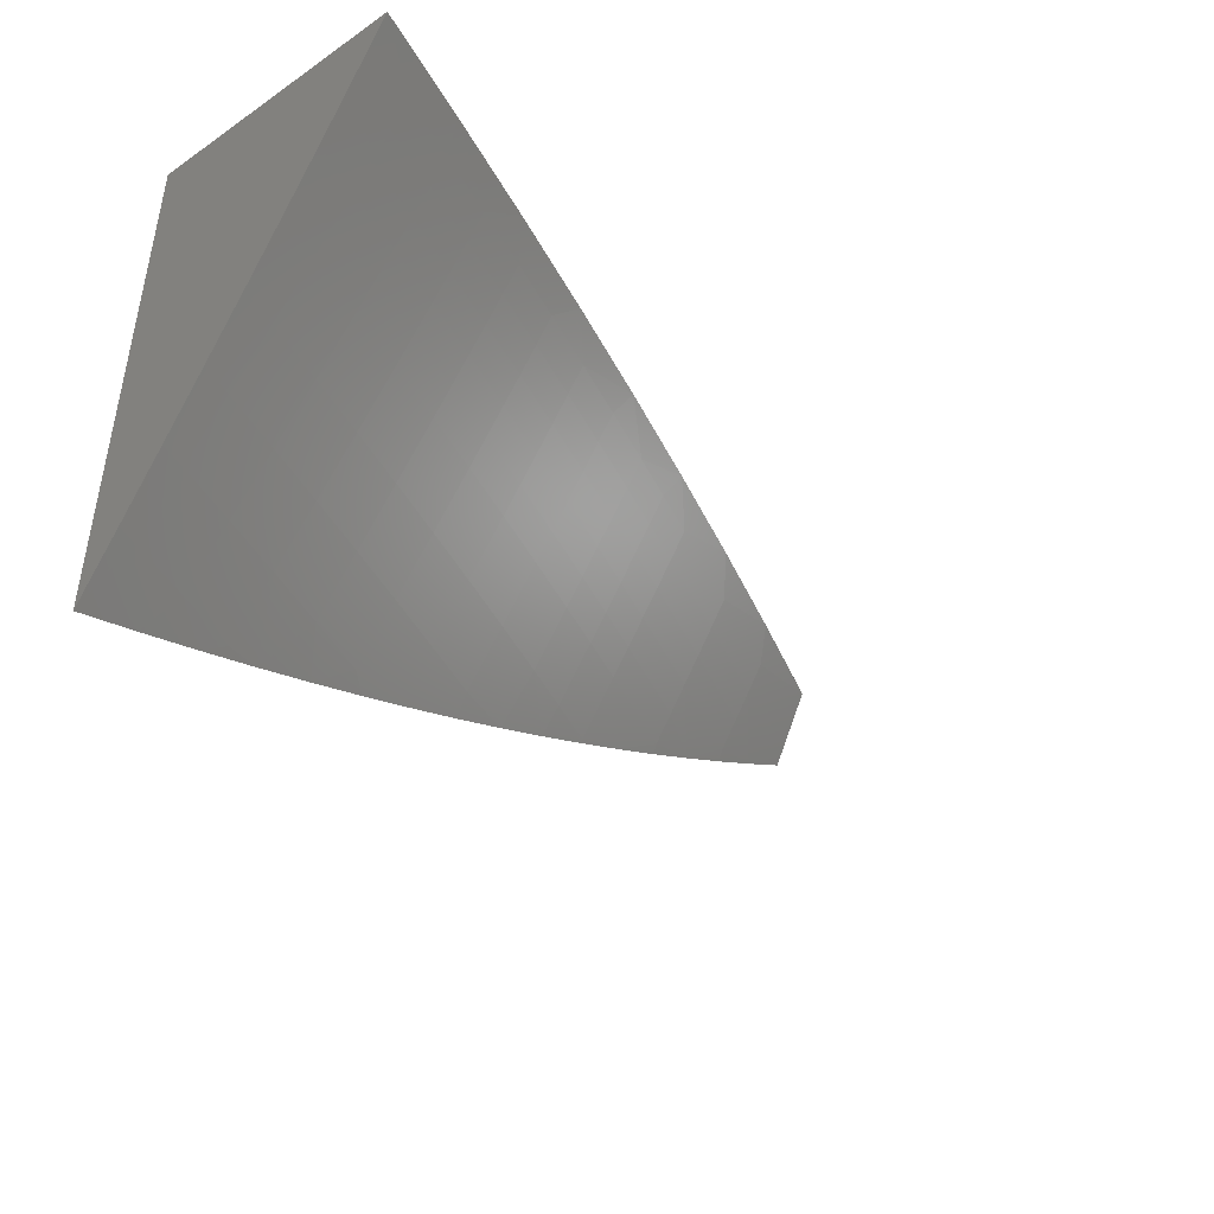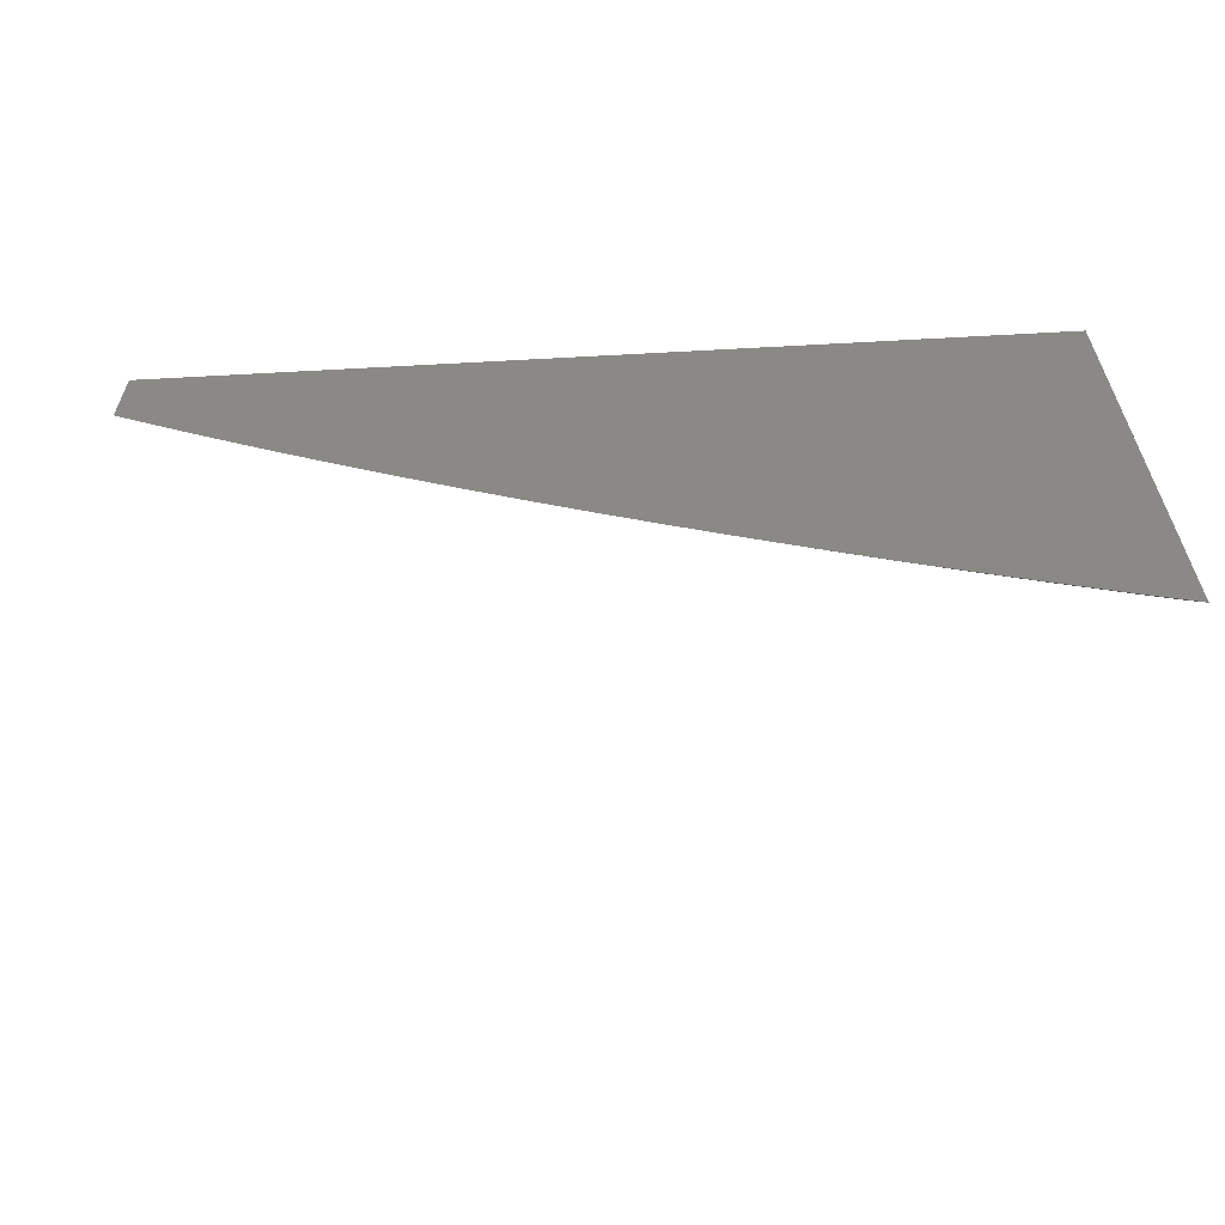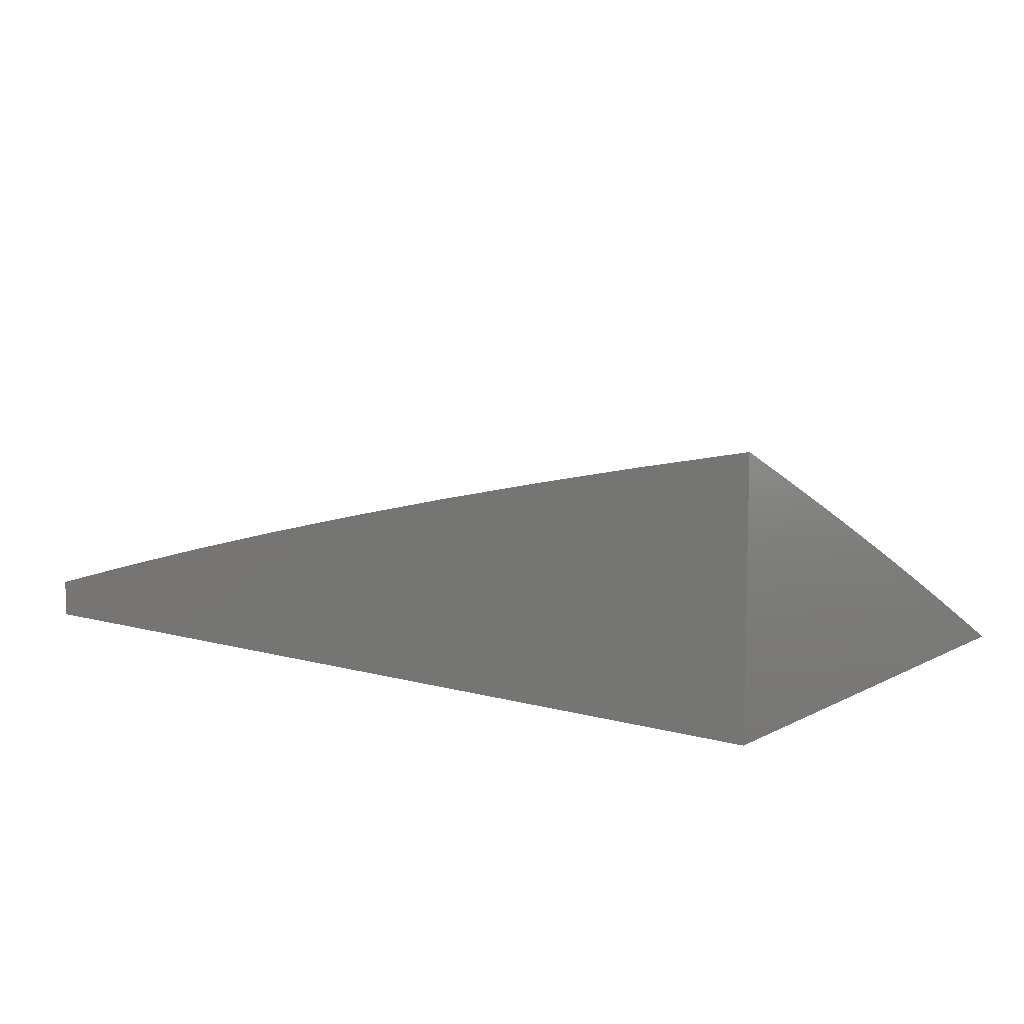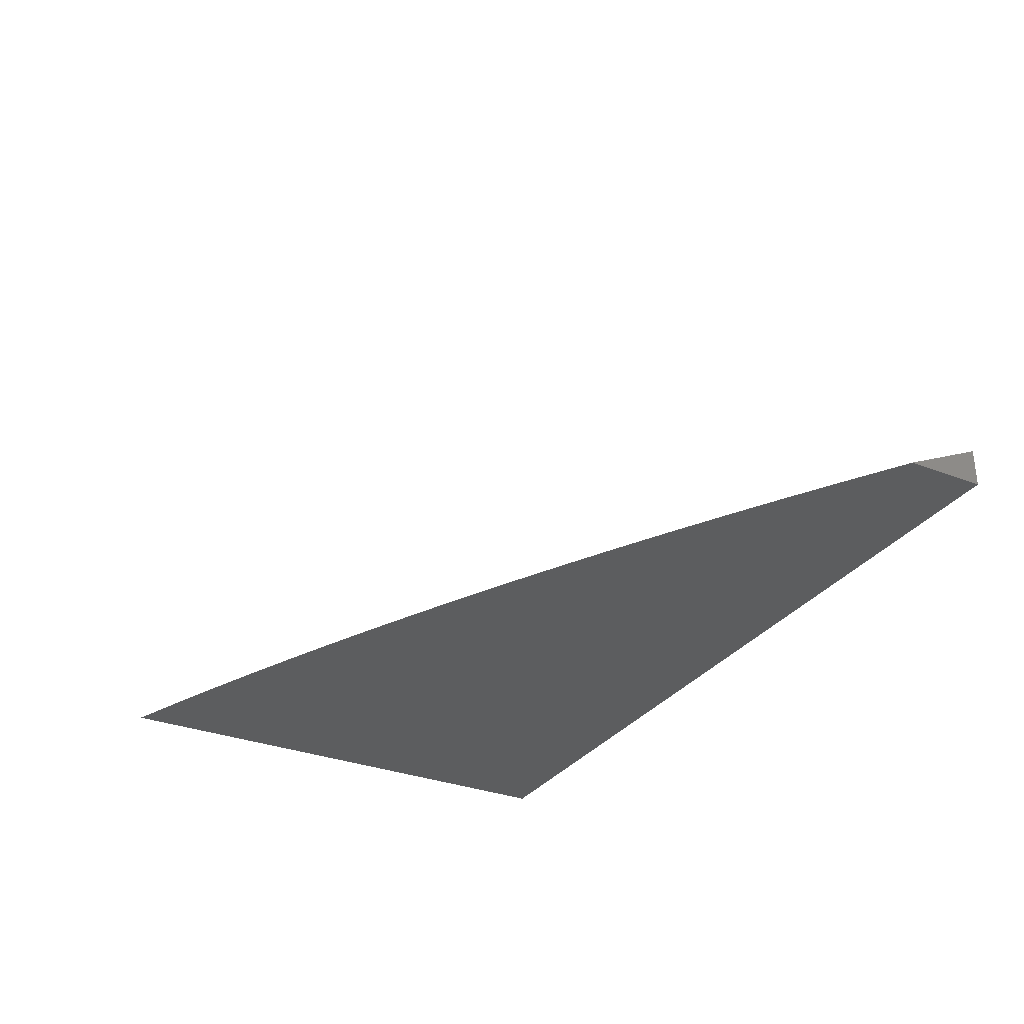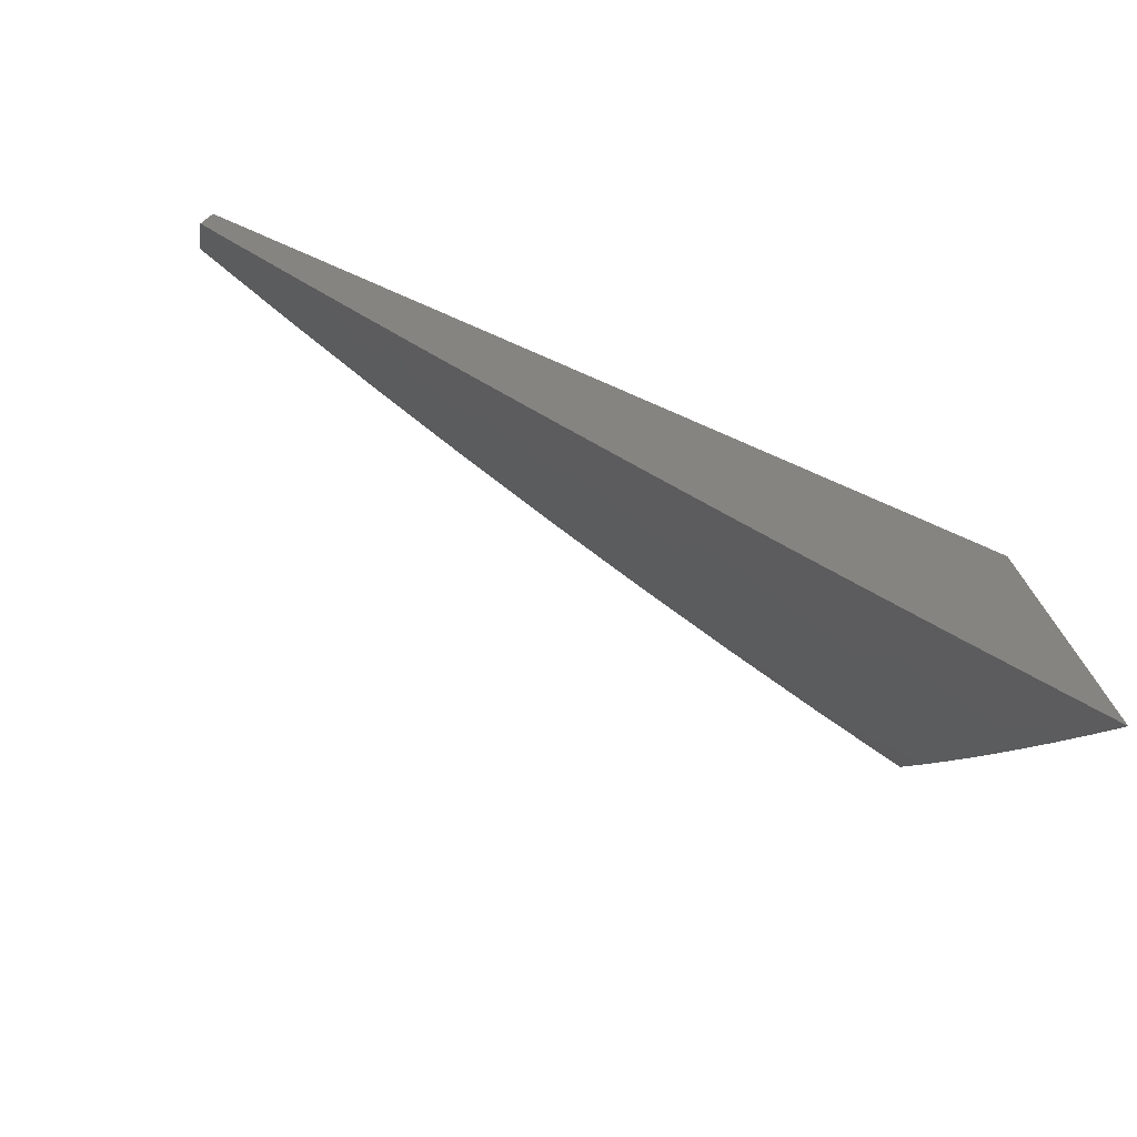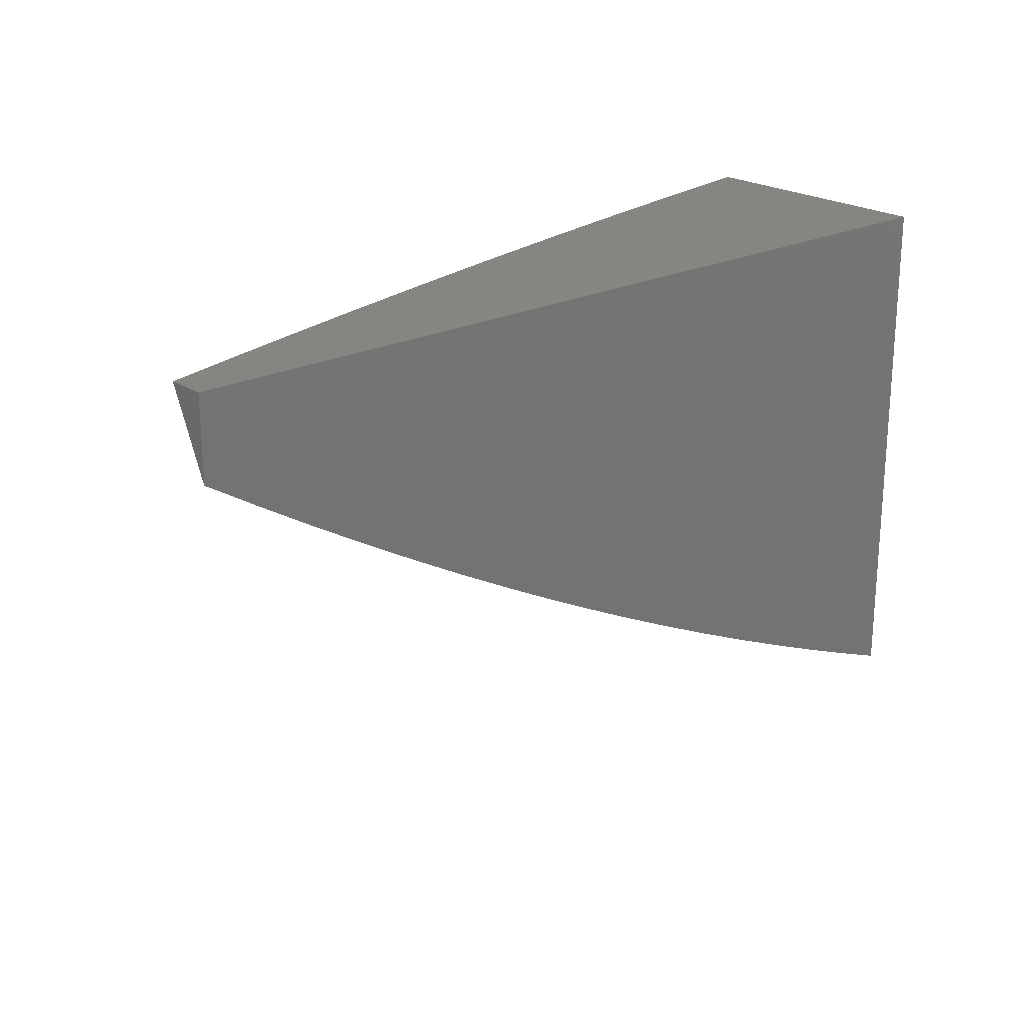
<metadata>
{"format":"stl","ext":"stl","renderer":"f3d","projection":"perspective","resolution":1024,"background":"white","views":[{"elev":-44.0,"azim":128.8,"up":"+Z"},{"elev":-61.0,"azim":3.2,"up":"+Z"},{"elev":9.2,"azim":36.7,"up":"+Y"},{"elev":-31.1,"azim":-118.9,"up":"+Y"},{"elev":-74.2,"azim":-23.6,"up":"+Z"},{"elev":22.1,"azim":-41.2,"up":"+Z"}]}
</metadata>
<code>
# stl→obj: 130 verts, 256 faces
v -2 10.04 -5.514
v -2 10 -5.587
v -2.021 10.03 -5.514
v -2.065 10 -5.561
v -2.089 10.02 -5.514
v -2.13 10 -5.535
v -2.157 10.01 -5.514
v -2.195 10 -5.509
v -2.165 10.04 -5.441
v -2.233 10.03 -5.441
v -2.241 10.06 -5.368
v -2.31 10.05 -5.368
v -2.318 10.08 -5.295
v -2.387 10.06 -5.295
v -2.395 10.1 -5.221
v -2.464 10.08 -5.221
v -2.468 10.1 -5.184
v -2.537 10.08 -5.184
v -2.541 10.1 -5.148
v -2.598 10.08 -5.148
v -2.602 10.1 -5.111
v -2.659 10.09 -5.111
v -2.663 10.1 -5.074
v -2.776 10.07 -5.074
v -2.78 10.09 -5.037
v -2.894 10.06 -5.037
v -2.876 10.08 -5
v -3 10.04 -5
v -3 10 -5.09
v -2.889 10.04 -5.074
v -2.941 10 -5.126
v -2.884 10.02 -5.111
v -2.88 10.01 -5.148
v -2.767 10.04 -5.148
v -2.82 10 -5.198
v -2.762 10.02 -5.184
v -2.758 10.01 -5.221
v -2.645 10.04 -5.221
v -2.698 10 -5.266
v -2.636 10 -5.295
v -2.637 10 -5.299
v -2.58 10.02 -5.295
v -2.575 10 -5.331
v -2.524 10.03 -5.295
v -2.512 10 -5.363
v -2.455 10.05 -5.295
v -2.447 10.01 -5.368
v -2.378 10.03 -5.368
v -2.449 10 -5.393
v -2.386 10 -5.423
v -2.302 10.01 -5.441
v -2.259 10 -5.481
v -2.323 10 -5.453
v -2.76 10 -5.232
v -2.881 10 -5.162
v -2.752 10.11 -5
v -2.667 10.12 -5.037
v -2.606 10.12 -5.074
v -2.546 10.12 -5.111
v -2.472 10.12 -5.148
v -2.399 10.12 -5.184
v -2.326 10.11 -5.221
v -2.249 10.1 -5.295
v -2.173 10.08 -5.368
v -2.097 10.06 -5.441
v -2.628 10.15 -5
v -2.61 10.13 -5.037
v -2.55 10.13 -5.074
v -2.476 10.13 -5.111
v -2.403 10.13 -5.148
v -2.329 10.13 -5.184
v -2.256 10.13 -5.221
v -2.18 10.11 -5.295
v -2.104 10.09 -5.368
v -2.028 10.07 -5.441
v -2.554 10.15 -5.037
v -2.503 10.18 -5
v -2.484 10.17 -5.037
v -2.414 10.18 -5.037
v -2.411 10.17 -5.074
v -2.341 10.18 -5.074
v -2.337 10.17 -5.111
v -2.268 10.18 -5.111
v -2.264 10.16 -5.148
v -2.195 10.18 -5.148
v -2.191 10.16 -5.184
v -2.122 10.18 -5.184
v -2.118 10.16 -5.221
v -2.049 10.17 -5.221
v -2.043 10.14 -5.295
v -2 10.15 -5.295
v -2 10.11 -5.369
v -2.378 10.21 -5
v -2.345 10.2 -5.037
v -2.271 10.2 -5.074
v -2.198 10.2 -5.111
v -2.125 10.19 -5.148
v -2.053 10.19 -5.184
v -2 10.18 -5.222
v -2.252 10.24 -5
v -2.275 10.21 -5.037
v -2.202 10.21 -5.074
v -2.129 10.21 -5.111
v -2.056 10.21 -5.148
v -2 10.22 -5.148
v -2.205 10.23 -5.037
v -2.126 10.26 -5
v -2.136 10.24 -5.037
v -2.066 10.26 -5.037
v -2.063 10.24 -5.074
v -2 10.25 -5.074
v -2.06 10.23 -5.111
v -2 10.29 -5
v -2.035 10.11 -5.368
v -2 10.08 -5.442
v -2.111 10.13 -5.295
v -2.132 10.23 -5.074
v -2.187 10.15 -5.221
v -2.26 10.15 -5.184
v -2.333 10.15 -5.148
v -2.407 10.15 -5.111
v -2.533 10.07 -5.221
v -2.593 10.07 -5.184
v -2.654 10.07 -5.148
v -2.771 10.06 -5.111
v -2.48 10.15 -5.074
v -2.589 10.05 -5.221
v -2.65 10.05 -5.184
v -3 10 -5
v -2 10 -5
f 1 2 3
f 3 2 4
f 3 4 5
f 5 4 6
f 5 6 7
f 7 6 8
f 7 8 9
f 9 8 10
f 9 10 11
f 11 10 12
f 11 12 13
f 13 12 14
f 13 14 15
f 15 14 16
f 15 16 17
f 17 16 18
f 17 18 19
f 19 18 20
f 19 20 21
f 21 20 22
f 21 22 23
f 23 22 24
f 23 24 25
f 25 24 26
f 25 26 27
f 27 26 28
f 28 26 29
f 29 26 30
f 29 30 31
f 31 30 32
f 31 32 33
f 33 32 34
f 33 34 35
f 35 34 36
f 35 36 37
f 37 36 38
f 37 38 39
f 39 38 40
f 39 40 41
f 41 40 42
f 41 42 43
f 43 42 44
f 43 44 45
f 45 44 46
f 45 46 47
f 47 46 48
f 47 48 49
f 49 48 50
f 50 48 12
f 50 12 51
f 51 12 10
f 51 10 52
f 52 10 8
f 52 53 51
f 51 53 50
f 49 45 47
f 39 54 37
f 37 54 35
f 35 55 33
f 33 55 31
f 27 56 25
f 25 56 57
f 25 57 23
f 23 57 58
f 23 58 21
f 21 58 59
f 21 59 19
f 19 59 60
f 19 60 17
f 17 60 61
f 17 61 15
f 15 61 62
f 15 62 13
f 13 62 63
f 13 63 11
f 11 63 64
f 11 64 9
f 9 64 65
f 9 65 5
f 5 65 3
f 56 66 57
f 57 66 67
f 57 67 58
f 58 67 68
f 58 68 59
f 59 68 69
f 59 69 60
f 60 69 70
f 60 70 61
f 61 70 71
f 61 71 62
f 62 71 72
f 62 72 63
f 63 72 73
f 63 73 64
f 64 73 74
f 64 74 65
f 65 74 75
f 65 75 3
f 3 75 1
f 67 66 76
f 76 66 77
f 76 77 78
f 78 77 79
f 78 79 80
f 80 79 81
f 80 81 82
f 82 81 83
f 82 83 84
f 84 83 85
f 84 85 86
f 86 85 87
f 86 87 88
f 88 87 89
f 88 89 90
f 90 89 91
f 90 91 92
f 77 93 79
f 79 93 94
f 79 94 81
f 81 94 95
f 81 95 83
f 83 95 96
f 83 96 85
f 85 96 97
f 85 97 87
f 87 97 98
f 87 98 89
f 89 98 99
f 89 99 91
f 93 100 94
f 94 100 101
f 94 101 95
f 95 101 102
f 95 102 96
f 96 102 103
f 96 103 97
f 97 103 104
f 97 104 98
f 98 104 105
f 98 105 99
f 101 100 106
f 106 100 107
f 106 107 108
f 108 107 109
f 108 109 110
f 110 109 111
f 110 111 112
f 112 111 105
f 112 105 104
f 107 113 109
f 109 113 111
f 90 92 114
f 114 92 115
f 114 115 75
f 75 115 1
f 75 74 114
f 114 74 116
f 114 116 90
f 90 116 88
f 104 103 112
f 112 103 117
f 112 117 110
f 110 117 108
f 7 9 5
f 74 73 116
f 116 73 118
f 116 118 88
f 88 118 86
f 106 108 117
f 106 117 102
f 102 117 103
f 73 72 118
f 118 72 119
f 118 119 86
f 86 119 84
f 101 106 102
f 72 71 119
f 119 71 120
f 119 120 84
f 84 120 82
f 71 70 120
f 120 70 121
f 120 121 82
f 82 121 80
f 12 48 14
f 14 48 46
f 14 46 16
f 16 46 122
f 16 122 18
f 18 122 123
f 18 123 20
f 20 123 124
f 20 124 22
f 22 124 125
f 22 125 24
f 24 125 30
f 24 30 26
f 70 69 121
f 121 69 126
f 121 126 80
f 80 126 78
f 76 78 126
f 76 126 68
f 68 126 69
f 46 44 122
f 122 44 127
f 122 127 123
f 123 127 128
f 123 128 124
f 124 128 34
f 124 34 125
f 125 34 32
f 125 32 30
f 67 76 68
f 44 42 127
f 127 42 38
f 127 38 128
f 128 38 36
f 128 36 34
f 40 38 42
f 28 29 129
f 29 31 129
f 129 31 55
f 129 55 130
f 130 55 35
f 130 35 54
f 54 39 130
f 130 39 41
f 130 41 43
f 43 45 130
f 130 45 49
f 130 49 50
f 50 53 130
f 130 53 52
f 130 52 8
f 8 6 130
f 130 6 4
f 130 4 2
f 113 107 130
f 130 107 100
f 130 100 93
f 93 77 130
f 130 77 66
f 130 66 56
f 56 27 130
f 130 27 129
f 129 27 28
f 2 1 130
f 130 1 115
f 130 115 92
f 92 91 130
f 130 91 99
f 130 99 105
f 105 111 130
f 130 111 113

</code>
